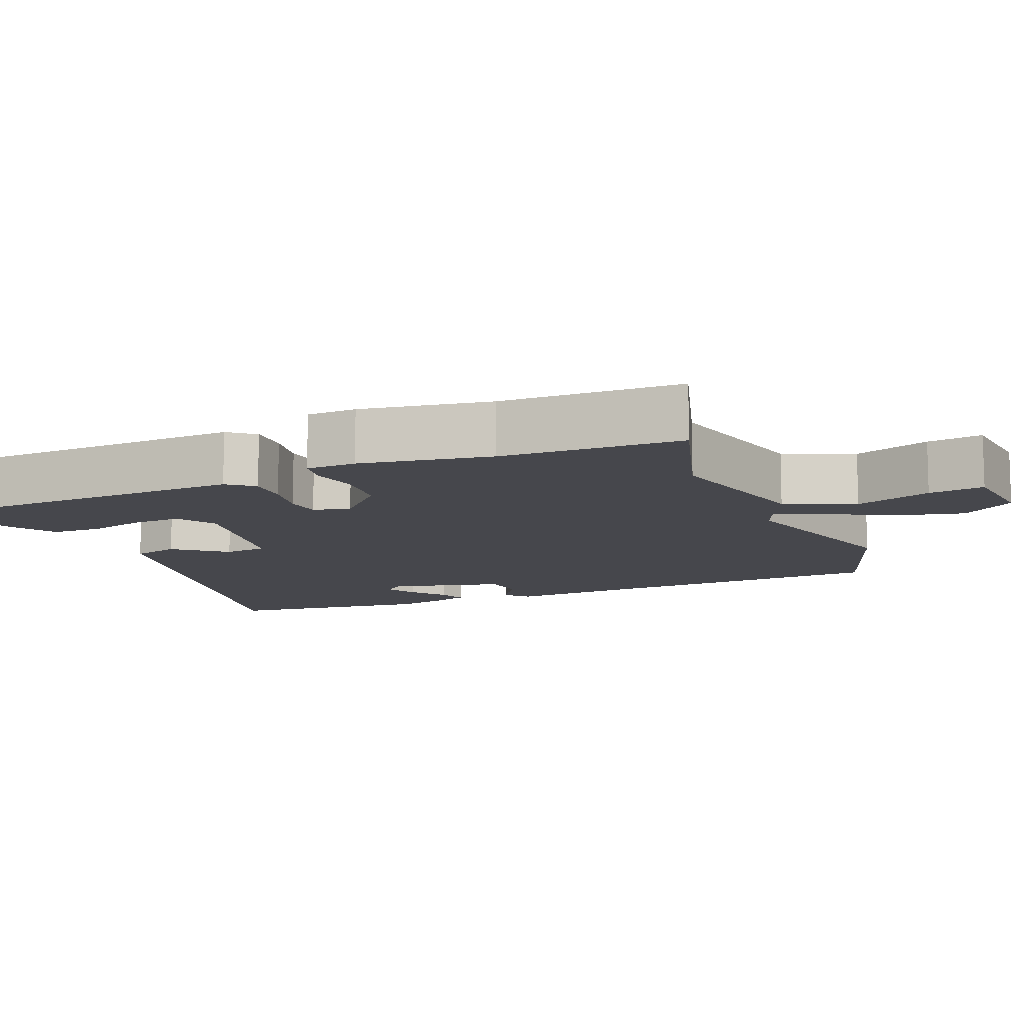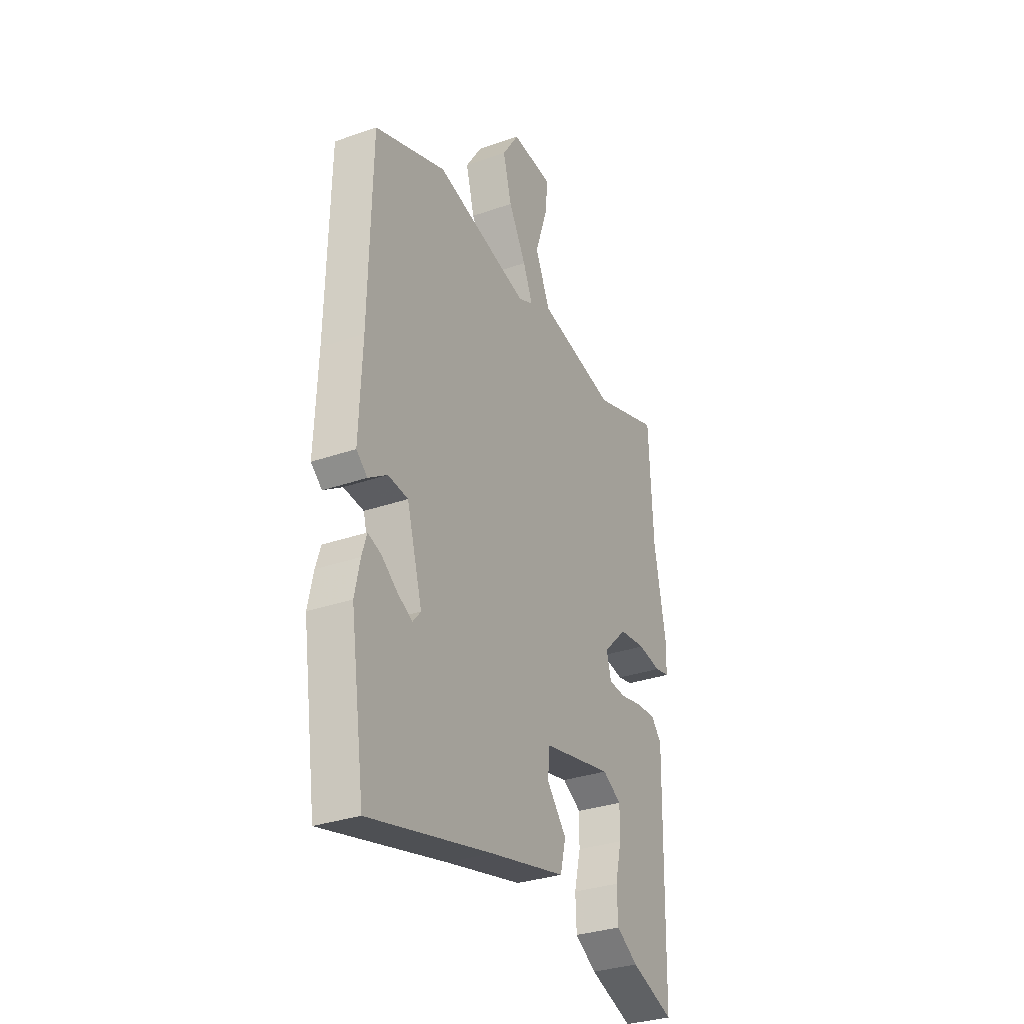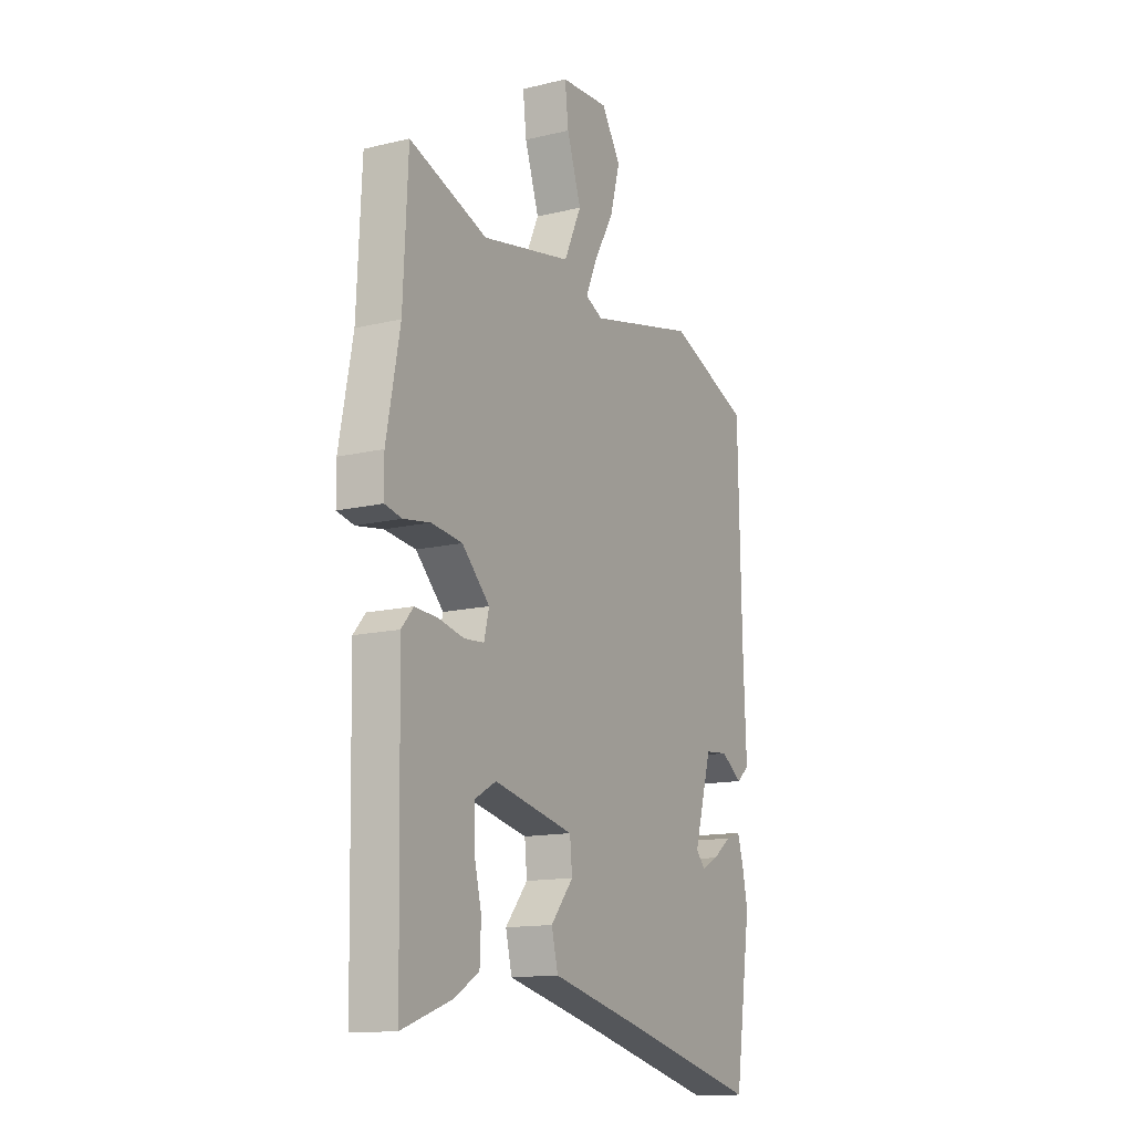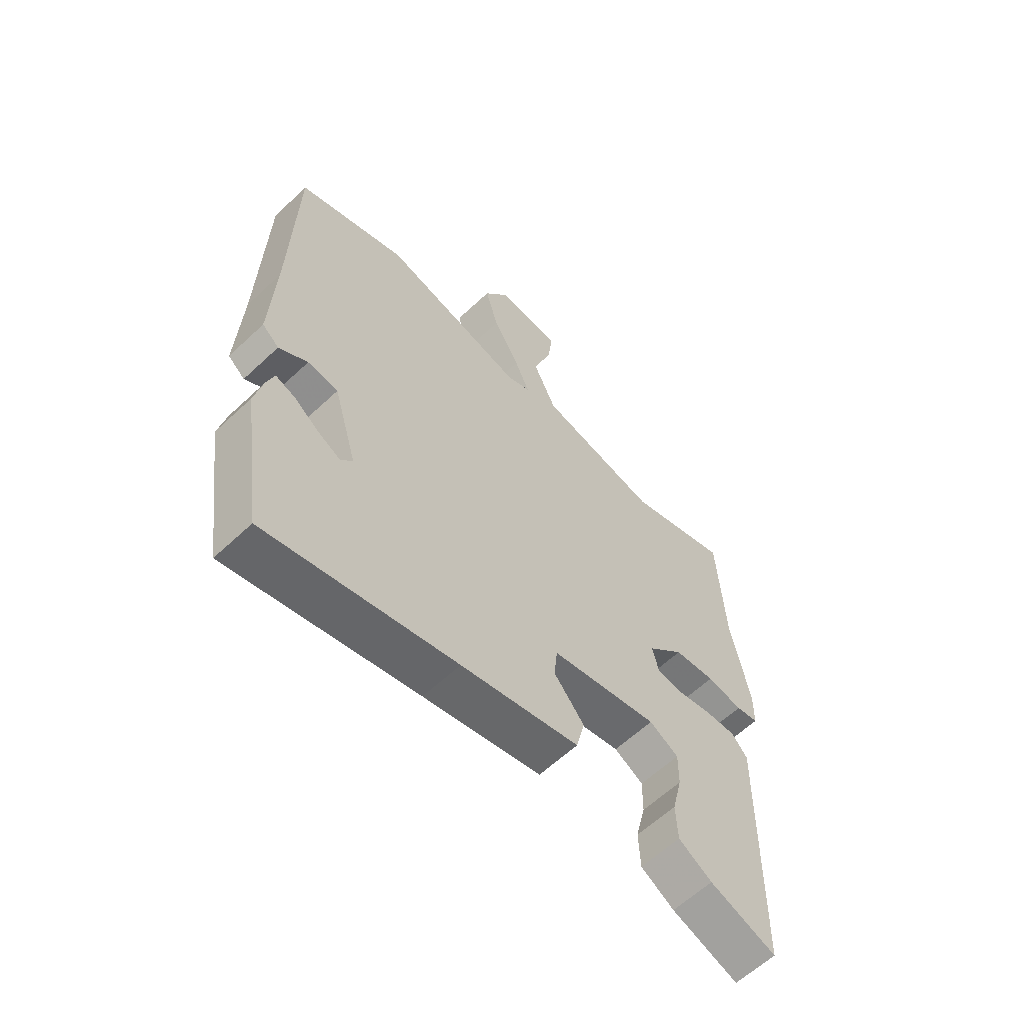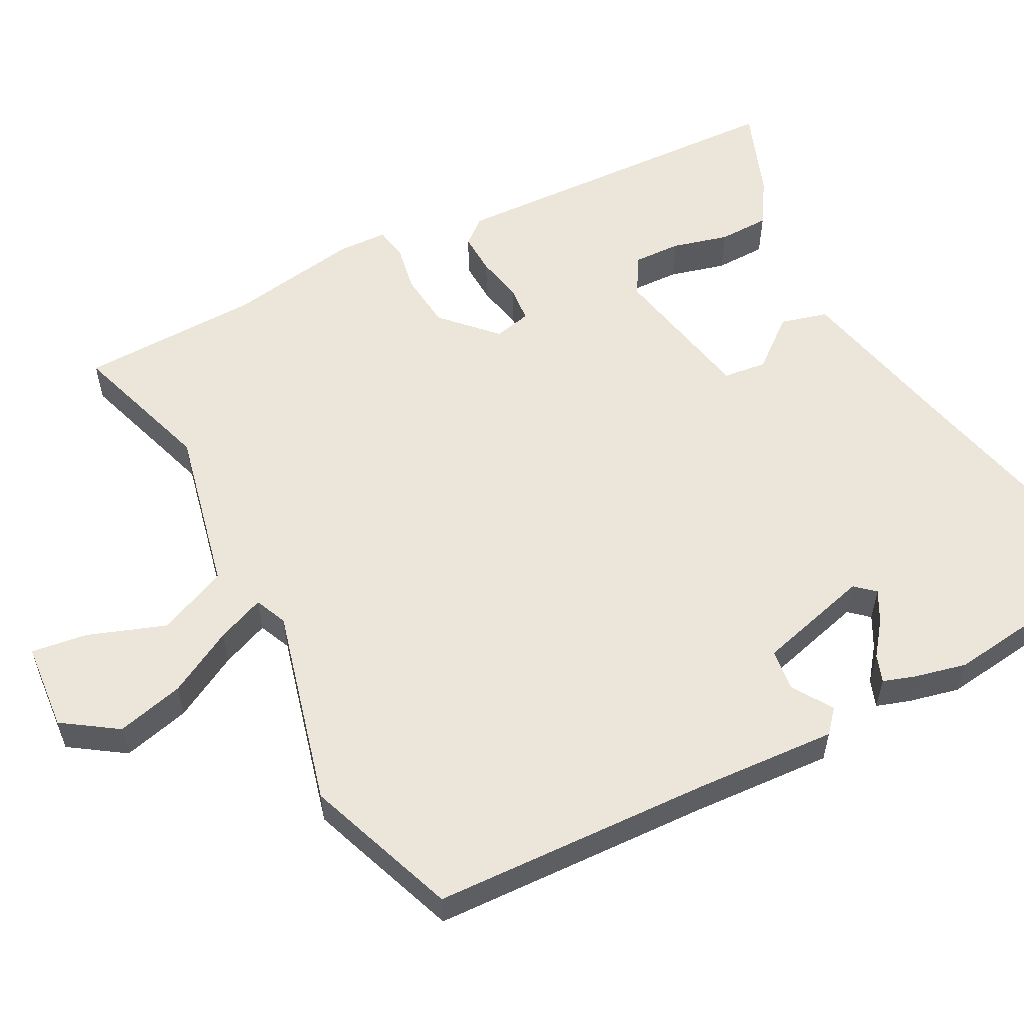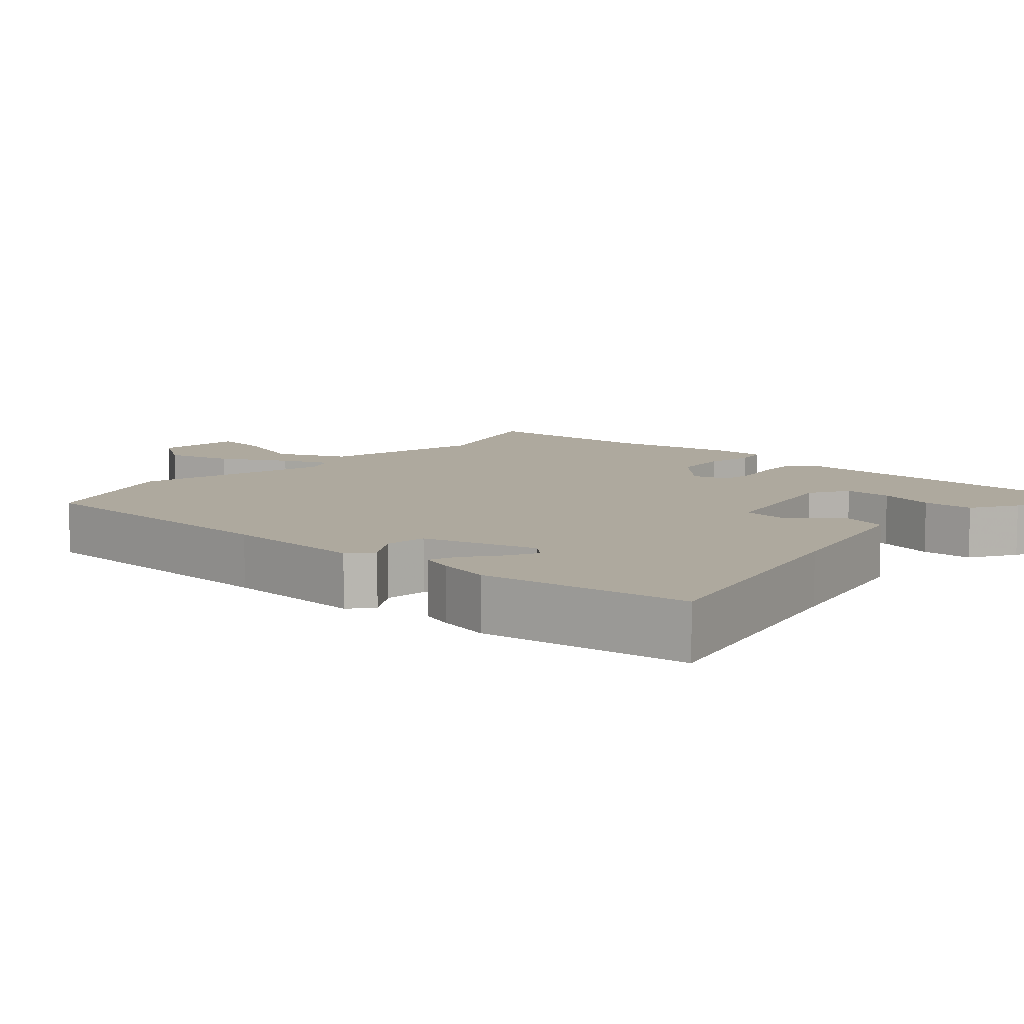
<metadata>
{"format":"obj","ext":"obj","renderer":"f3d","projection":"perspective","resolution":1024,"background":"white","views":[{"elev":-10.9,"azim":-65.8,"up":"+Y"},{"elev":-31.9,"azim":116.2,"up":"+Z"},{"elev":-13.9,"azim":-61.9,"up":"+Z"},{"elev":-61.4,"azim":133.7,"up":"+Z"},{"elev":56.2,"azim":63.4,"up":"+Y"},{"elev":9.1,"azim":132.6,"up":"+Y"}]}
</metadata>
<code>
v 0.313 0.07 0.572
v 0.521 0.07 0.492
v 0.529 0.07 0.11
v 0.537 0.07 -0.085
v 0.505 0.07 -0.112
v 0.451 0.07 -0.076
v 0.393 0.07 -0.082
v 0.348 0.07 -0.237
v 0.371 0.07 -0.264
v 0.414 0.07 -0.242
v 0.461 0.07 -0.207
v 0.499 0.07 -0.194
v 0.513 0.07 -0.239
v 0.528 0.07 -0.31
v 0.486 0.07 -0.593
v 0.13 0.07 -0.506
v -0.093 0.07 -0.454
v -0.109 0.07 -0.389
v -0.052 0.07 -0.321
v -0.058 0.07 -0.261
v -0.261 0.07 -0.218
v -0.316 0.07 -0.249
v -0.315 0.07 -0.315
v -0.296 0.07 -0.393
v -0.299 0.07 -0.463
v -0.362 0.07 -0.501
v -0.488 0.07 -0.546
v -0.498 0.07 -0.064
v -0.468 0.07 -0.029
v -0.41 0.07 -0.032
v -0.345 0.07 -0.046
v -0.295 0.07 -0.042
v -0.282 0.07 0.009
v -0.352 0.07 0.078
v -0.43 0.07 0.087
v -0.498 0.07 0.076
v -0.541 0.07 0.085
v -0.542 0.07 0.154
v -0.508 0.07 0.333
v -0.496 0.07 0.582
v -0.299 0.07 0.515
v -0.071 0.07 0.561
v -0.027 0.07 0.656
v -0.063 0.07 0.763
v -0.072 0.07 0.84
v 0.05 0.07 0.848
v 0.099 0.07 0.773
v 0.074 0.07 0.681
v 0.023 0.07 0.592
v -0.005 0.07 0.527
v 0.039 0.07 0.507
v 0.313 0 0.572
v 0.521 0 0.492
v 0.529 0 0.11
v 0.537 0 -0.085
v 0.505 0 -0.112
v 0.451 0 -0.076
v 0.393 0 -0.082
v 0.348 0 -0.237
v 0.371 0 -0.264
v 0.414 0 -0.242
v 0.461 0 -0.207
v 0.499 0 -0.194
v 0.513 0 -0.239
v 0.528 0 -0.31
v 0.486 0 -0.593
v 0.13 0 -0.506
v -0.093 0 -0.454
v -0.109 0 -0.389
v -0.052 0 -0.321
v -0.058 0 -0.261
v -0.261 0 -0.218
v -0.316 0 -0.249
v -0.315 0 -0.315
v -0.296 0 -0.393
v -0.299 0 -0.463
v -0.362 0 -0.501
v -0.488 0 -0.546
v -0.498 0 -0.064
v -0.468 0 -0.029
v -0.41 0 -0.032
v -0.345 0 -0.046
v -0.295 0 -0.042
v -0.282 0 0.009
v -0.352 0 0.078
v -0.43 0 0.087
v -0.498 0 0.076
v -0.541 0 0.085
v -0.542 0 0.154
v -0.508 0 0.333
v -0.496 0 0.582
v -0.299 0 0.515
v -0.071 0 0.561
v -0.027 0 0.656
v -0.063 0 0.763
v -0.072 0 0.84
v 0.05 0 0.848
v 0.099 0 0.773
v 0.074 0 0.681
v 0.023 0 0.592
v -0.005 0 0.527
v 0.039 0 0.507
f 47 48 49
f 46 47 49
f 45 46 49
f 44 45 49
f 43 44 49
f 42 43 49 50
f 41 42 50
f 39 40 41
f 41 50 51
f 39 41 51
f 38 39 51
f 37 38 51
f 36 37 51
f 35 36 51
f 29 30 31
f 28 29 31
f 27 28 31
f 26 27 31
f 25 26 31
f 23 24 25
f 23 25 31
f 22 23 31
f 21 22 31 32
f 16 17 18 19
f 16 19 20
f 14 15 16
f 13 14 16
f 12 13 16
f 11 12 16
f 10 11 16
f 9 10 16
f 8 9 16 20
f 21 32 33
f 20 21 33
f 8 20 33
f 7 8 33
f 3 4 5 6
f 1 2 3
f 51 1 3
f 35 51 3
f 34 35 3
f 7 33 34
f 6 7 34
f 3 6 34
f 100 99 98
f 100 98 97
f 100 97 96
f 100 96 95
f 100 95 94
f 101 100 94 93
f 101 93 92
f 92 91 90
f 102 101 92
f 102 92 90
f 102 90 89
f 102 89 88
f 102 88 87
f 102 87 86
f 82 81 80
f 82 80 79
f 82 79 78
f 82 78 77
f 82 77 76
f 76 75 74
f 82 76 74
f 82 74 73
f 83 82 73 72
f 70 69 68 67
f 71 70 67
f 67 66 65
f 67 65 64
f 67 64 63
f 67 63 62
f 67 62 61
f 67 61 60
f 71 67 60 59
f 84 83 72
f 84 72 71
f 84 71 59
f 84 59 58
f 57 56 55 54
f 54 53 52
f 54 52 102
f 54 102 86
f 54 86 85
f 85 84 58
f 85 58 57
f 85 57 54
f 1 52 53 2
f 2 53 54 3
f 3 54 55 4
f 4 55 56 5
f 5 56 57 6
f 6 57 58 7
f 7 58 59 8
f 8 59 60 9
f 9 60 61 10
f 10 61 62 11
f 11 62 63 12
f 12 63 64 13
f 13 64 65 14
f 14 65 66 15
f 15 66 67 16
f 16 67 68 17
f 17 68 69 18
f 18 69 70 19
f 19 70 71 20
f 20 71 72 21
f 21 72 73 22
f 22 73 74 23
f 23 74 75 24
f 24 75 76 25
f 25 76 77 26
f 26 77 78 27
f 27 78 79 28
f 28 79 80 29
f 29 80 81 30
f 30 81 82 31
f 31 82 83 32
f 32 83 84 33
f 33 84 85 34
f 34 85 86 35
f 35 86 87 36
f 36 87 88 37
f 37 88 89 38
f 38 89 90 39
f 39 90 91 40
f 40 91 92 41
f 41 92 93 42
f 42 93 94 43
f 43 94 95 44
f 44 95 96 45
f 45 96 97 46
f 46 97 98 47
f 47 98 99 48
f 48 99 100 49
f 49 100 101 50
f 50 101 102 51
f 51 102 52 1

</code>
